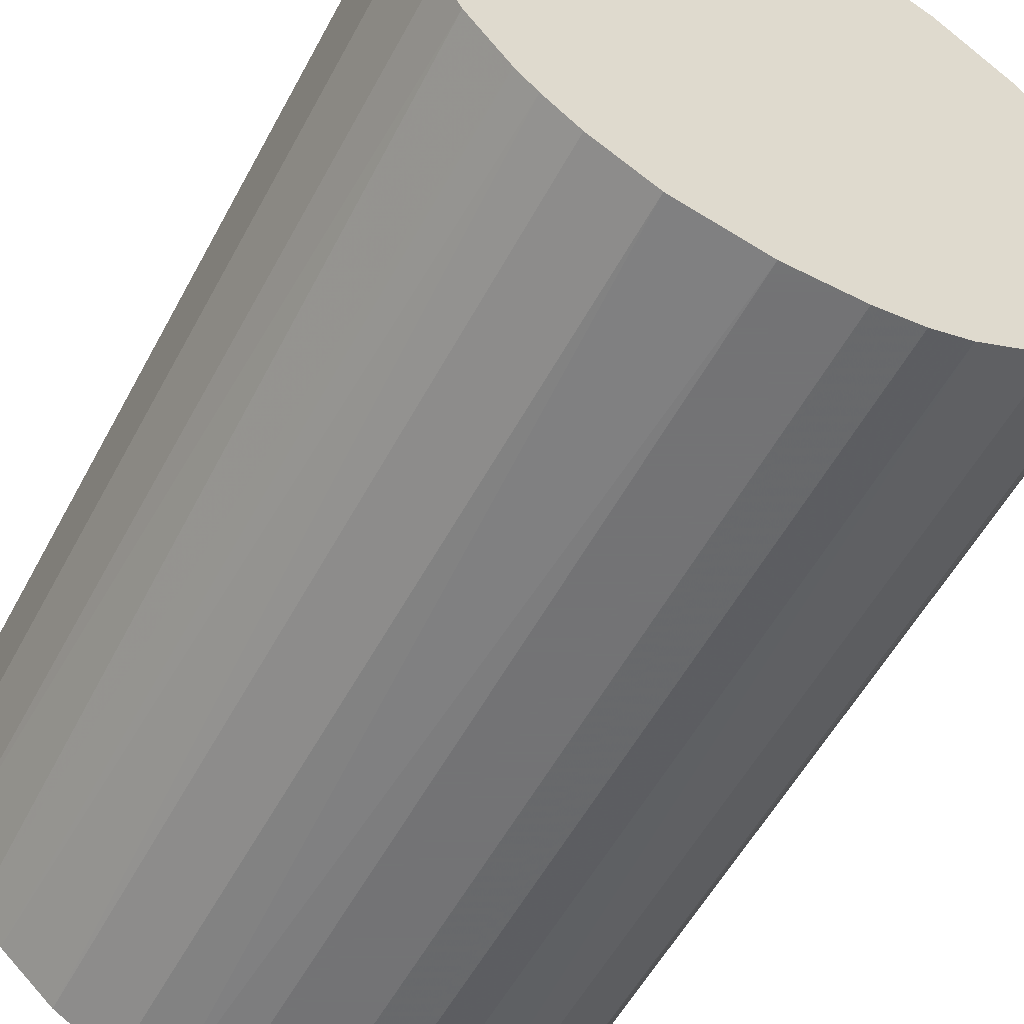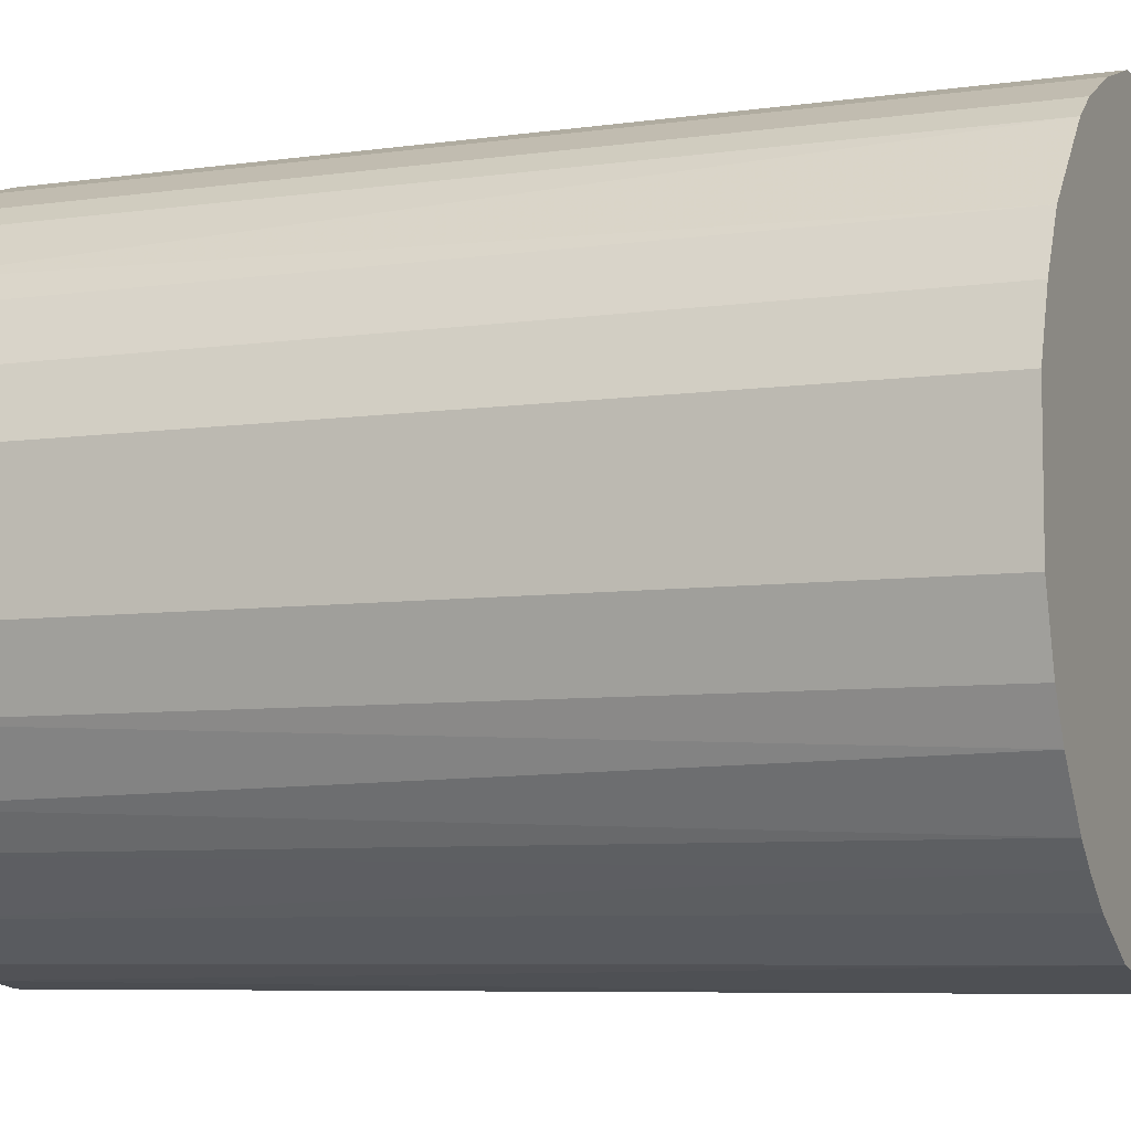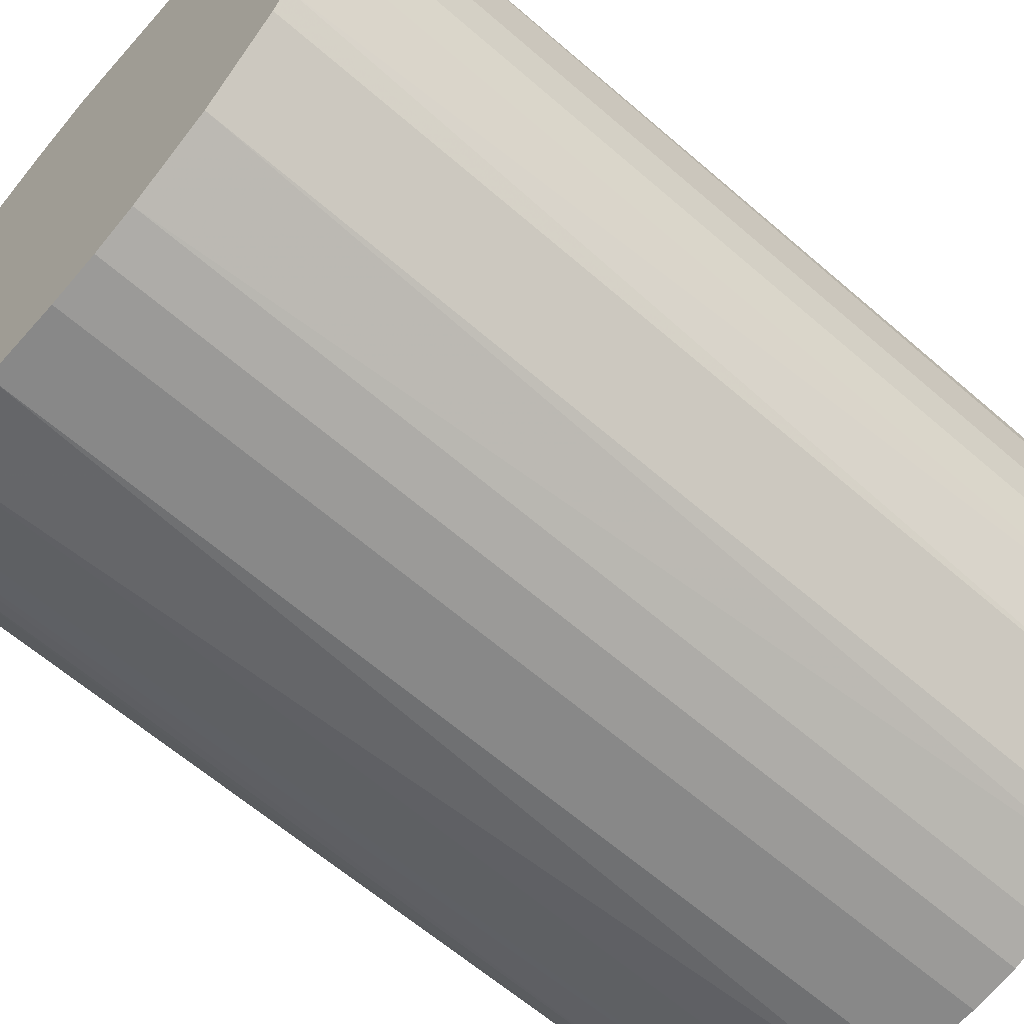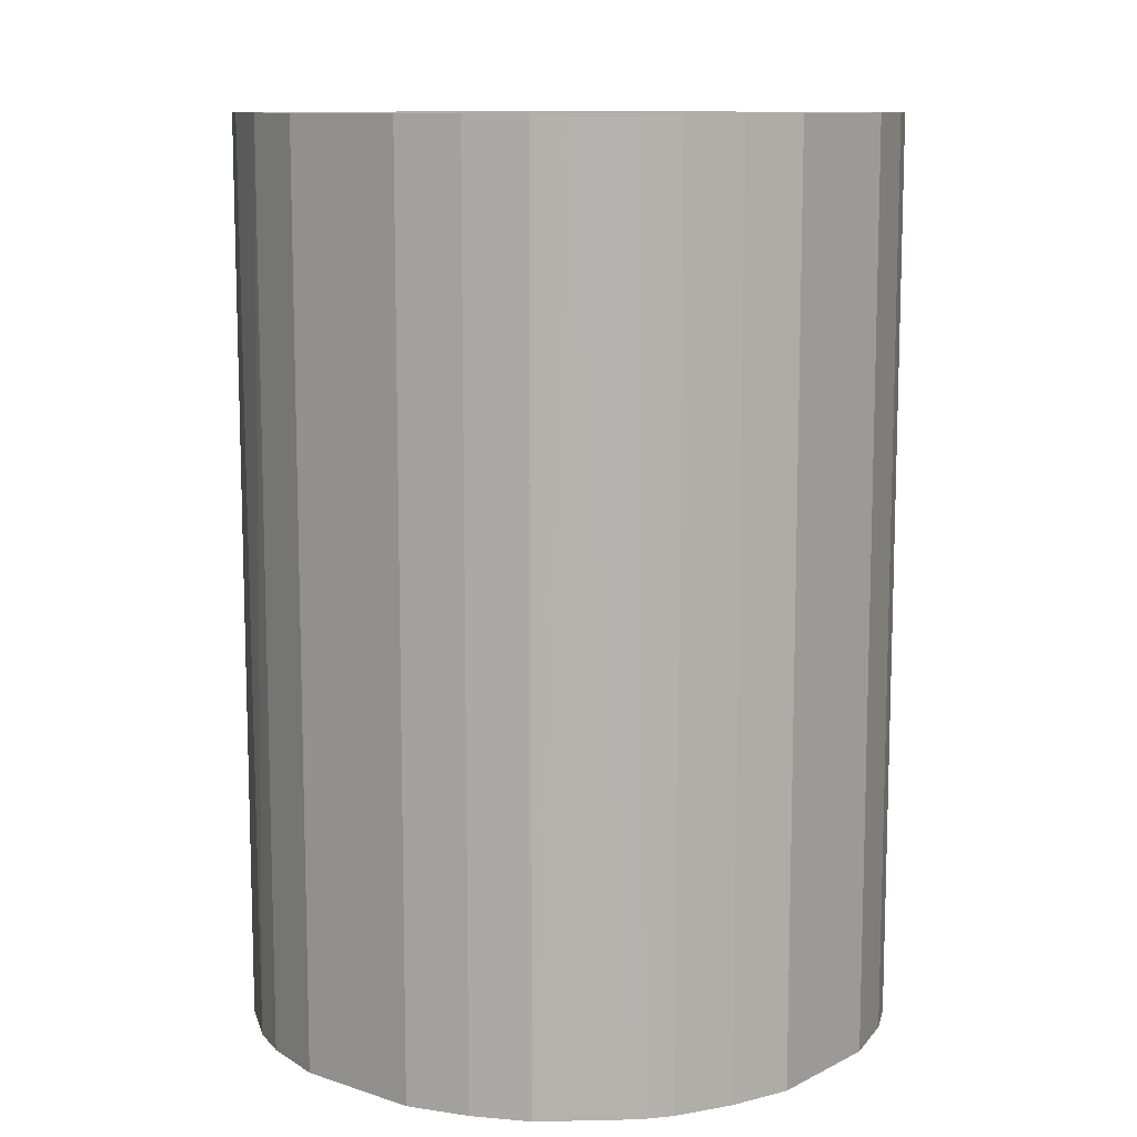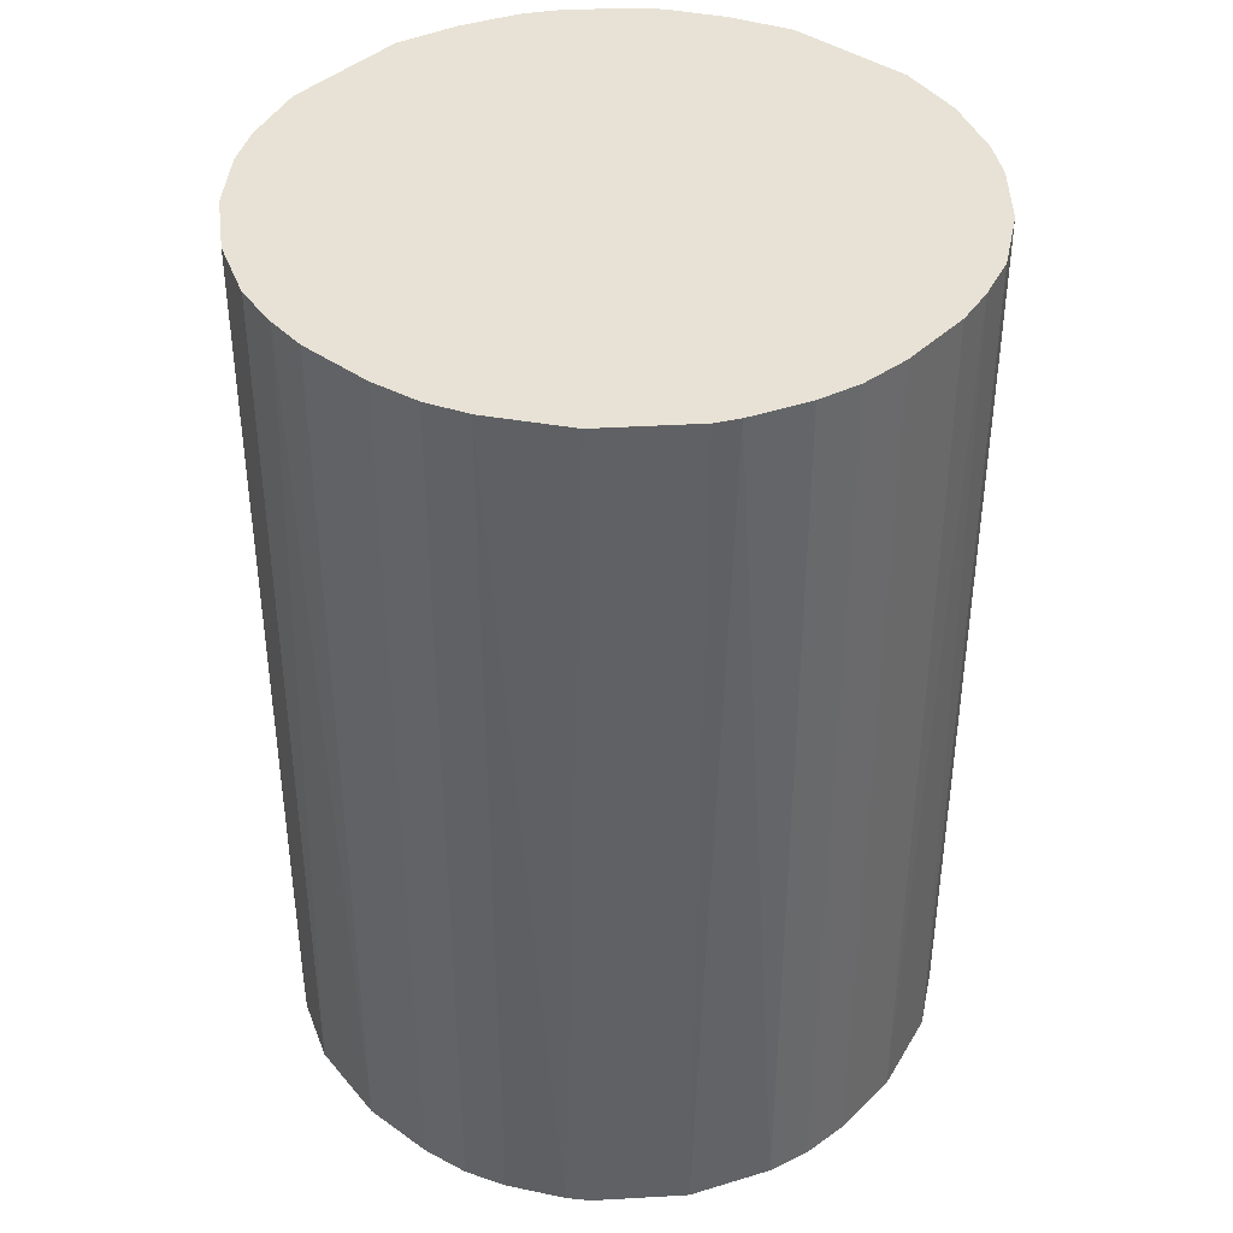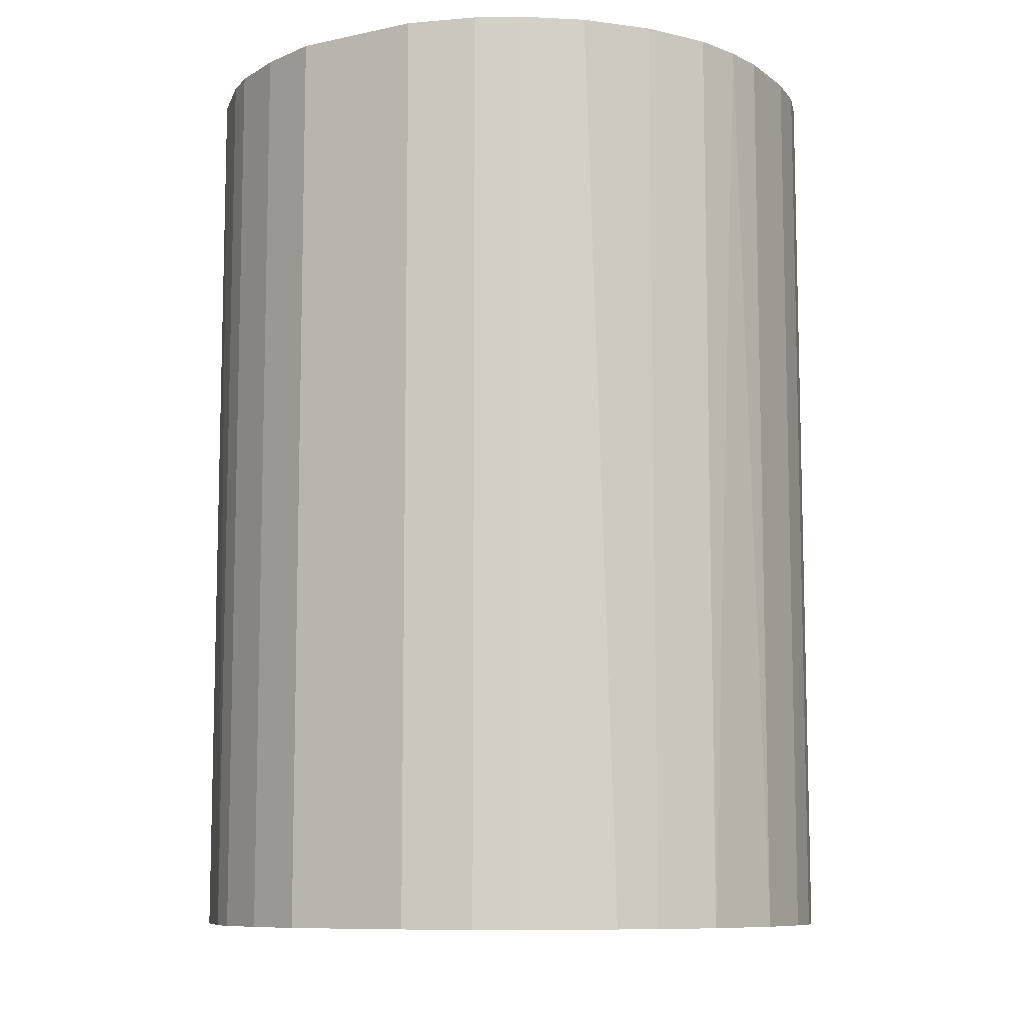
<metadata>
{"format":"obj","ext":"obj","renderer":"f3d","projection":"perspective","resolution":1024,"background":"white","views":[{"elev":-56.0,"azim":152.0,"up":"+Y"},{"elev":-6.8,"azim":112.8,"up":"+Y"},{"elev":-62.9,"azim":-131.4,"up":"+Y"},{"elev":10.7,"azim":129.2,"up":"+Z"},{"elev":40.3,"azim":-49.0,"up":"+Z"},{"elev":-9.4,"azim":-150.5,"up":"+Z"}]}
</metadata>
<code>
o convex_0
v -0.004754 0.02477 0.03522
v -0.002685 -0.02496 -0.03522
v -0.006306 -0.02444 -0.03522
v 0.005083 0.02477 -0.03522
v 0.02476 -0.004754 0.03522
v -0.02444 -0.006306 0.03522
v -0.0234 0.009741 -0.03522
v 0.02476 -0.004754 -0.03522
v 0.006115 -0.02444 0.03522
v 0.01958 0.01596 0.03522
v 0.01699 -0.01874 -0.03522
v -0.02133 -0.01356 -0.03522
v -0.01356 -0.02133 0.03522
v -0.02081 0.0144 0.03522
v 0.02321 0.009741 -0.03522
v -0.01304 0.02166 -0.03522
v 0.02062 -0.0146 0.03522
v 0.009745 0.02321 0.03522
v 0.01596 0.01958 -0.03522
v 0.02476 0.005078 0.03522
v -0.02496 -0.00268 -0.03522
v -0.02496 0.003009 0.03522
v 0.009745 -0.0234 -0.03522
v -0.006306 -0.02444 0.03522
v 0.0144 -0.02081 0.03522
v -0.01304 0.02166 0.03522
v -0.02029 -0.01512 0.03522
v -0.01512 -0.02029 -0.03522
v -0.004754 0.02477 -0.03522
v 0.02166 -0.01304 -0.03522
v -0.01874 0.01699 -0.03522
v 0.005083 0.02477 0.03522
v 0.02476 0.005078 -0.03522
v -0.0234 0.009741 0.03522
v 0.02114 0.01388 -0.03522
v 0.01389 0.02114 0.03522
v 0.02321 0.009741 0.03522
v 0.009745 0.02321 -0.03522
v 0.02321 -0.009932 0.03522
v 0.003009 -0.02496 -0.03522
v 0.003009 -0.02496 0.03522
v -0.02496 0.003009 -0.03522
v -0.0234 -0.009416 -0.03522
v -0.01718 0.01854 0.03522
v -0.009937 0.02321 -0.03522
v -0.009416 -0.0234 -0.03522
v -0.0234 -0.009416 0.03522
v 0.009745 -0.0234 0.03522
v 0.01855 -0.01718 0.03522
v -0.009937 0.02321 0.03522
v 0.02321 -0.009932 -0.03522
v -0.002685 -0.02496 0.03522
v -0.02081 0.0144 -0.03522
v -0.02496 -0.00268 0.03522
v 0.0144 -0.02081 -0.03522
v -0.02029 -0.01512 -0.03522
v -0.01512 -0.02029 0.03522
v -0.02444 0.006115 0.03522
v 0.02114 0.01388 0.03522
v -0.009416 -0.0234 0.03522
v 0.01855 -0.01718 -0.03522
v -0.02444 -0.006306 -0.03522
v 0.01389 0.02114 -0.03522
v 0.01596 0.01958 0.03522
f 19 36 64
f 2 3 4
f 5 1 6
f 4 3 7
f 2 4 8
f 5 6 9
f 1 5 10
f 2 8 11
f 7 3 12
f 9 6 13
f 6 1 14
f 8 4 15
f 4 7 16
f 5 9 17
f 1 10 18
f 15 4 19
f 5 8 20
f 10 5 20
f 7 12 21
f 6 14 22
f 2 11 23
f 3 2 24
f 9 13 24
f 17 9 25
f 14 1 26
f 13 6 27
f 12 3 28
f 1 4 29
f 4 16 29
f 11 8 30
f 16 7 31
f 4 1 32
f 1 18 32
f 18 4 32
f 8 15 33
f 20 8 33
f 15 20 33
f 14 7 34
f 22 14 34
f 19 10 35
f 15 19 35
f 18 10 36
f 10 20 37
f 20 15 37
f 15 35 37
f 4 18 38
f 19 4 38
f 18 36 38
f 8 5 39
f 5 17 39
f 17 30 39
f 2 23 40
f 23 9 40
f 9 24 41
f 2 40 41
f 40 9 41
f 7 21 42
f 21 22 42
f 21 12 43
f 14 26 44
f 26 16 44
f 31 14 44
f 16 31 44
f 16 26 45
f 1 29 45
f 29 16 45
f 3 24 46
f 13 28 46
f 28 3 46
f 27 6 47
f 12 27 47
f 6 43 47
f 43 12 47
f 9 23 48
f 25 9 48
f 23 25 48
f 17 25 49
f 25 11 49
f 26 1 50
f 1 45 50
f 45 26 50
f 30 8 51
f 8 39 51
f 39 30 51
f 24 2 52
f 2 41 52
f 41 24 52
f 7 14 53
f 31 7 53
f 14 31 53
f 21 6 54
f 6 22 54
f 22 21 54
f 23 11 55
f 11 25 55
f 25 23 55
f 27 12 56
f 28 27 56
f 12 28 56
f 13 27 57
f 28 13 57
f 27 28 57
f 34 7 58
f 22 34 58
f 7 42 58
f 42 22 58
f 35 10 59
f 10 37 59
f 37 35 59
f 24 13 60
f 46 24 60
f 13 46 60
f 11 30 61
f 30 17 61
f 17 49 61
f 49 11 61
f 6 21 62
f 43 6 62
f 21 43 62
f 36 19 63
f 19 38 63
f 38 36 63
f 10 19 64
f 36 10 64

</code>
